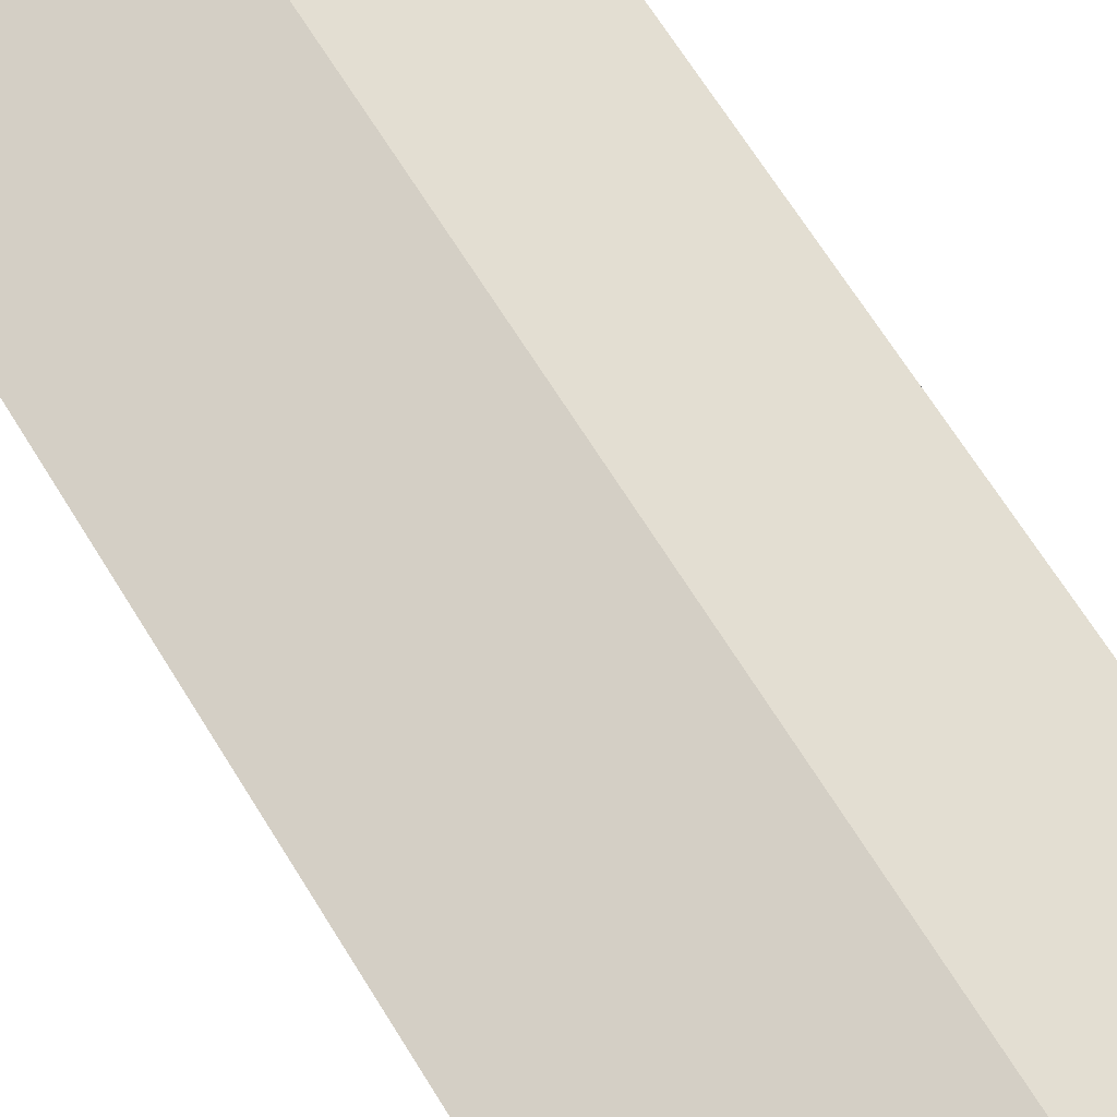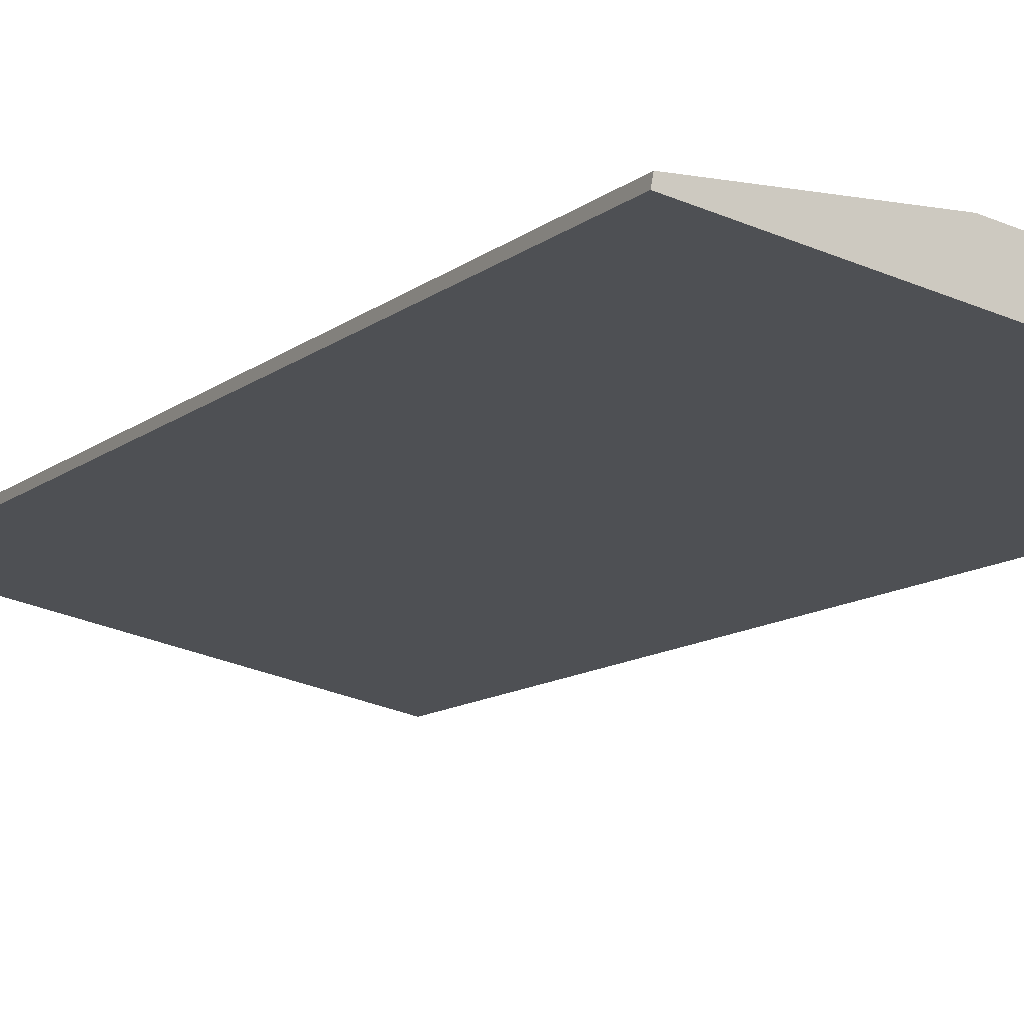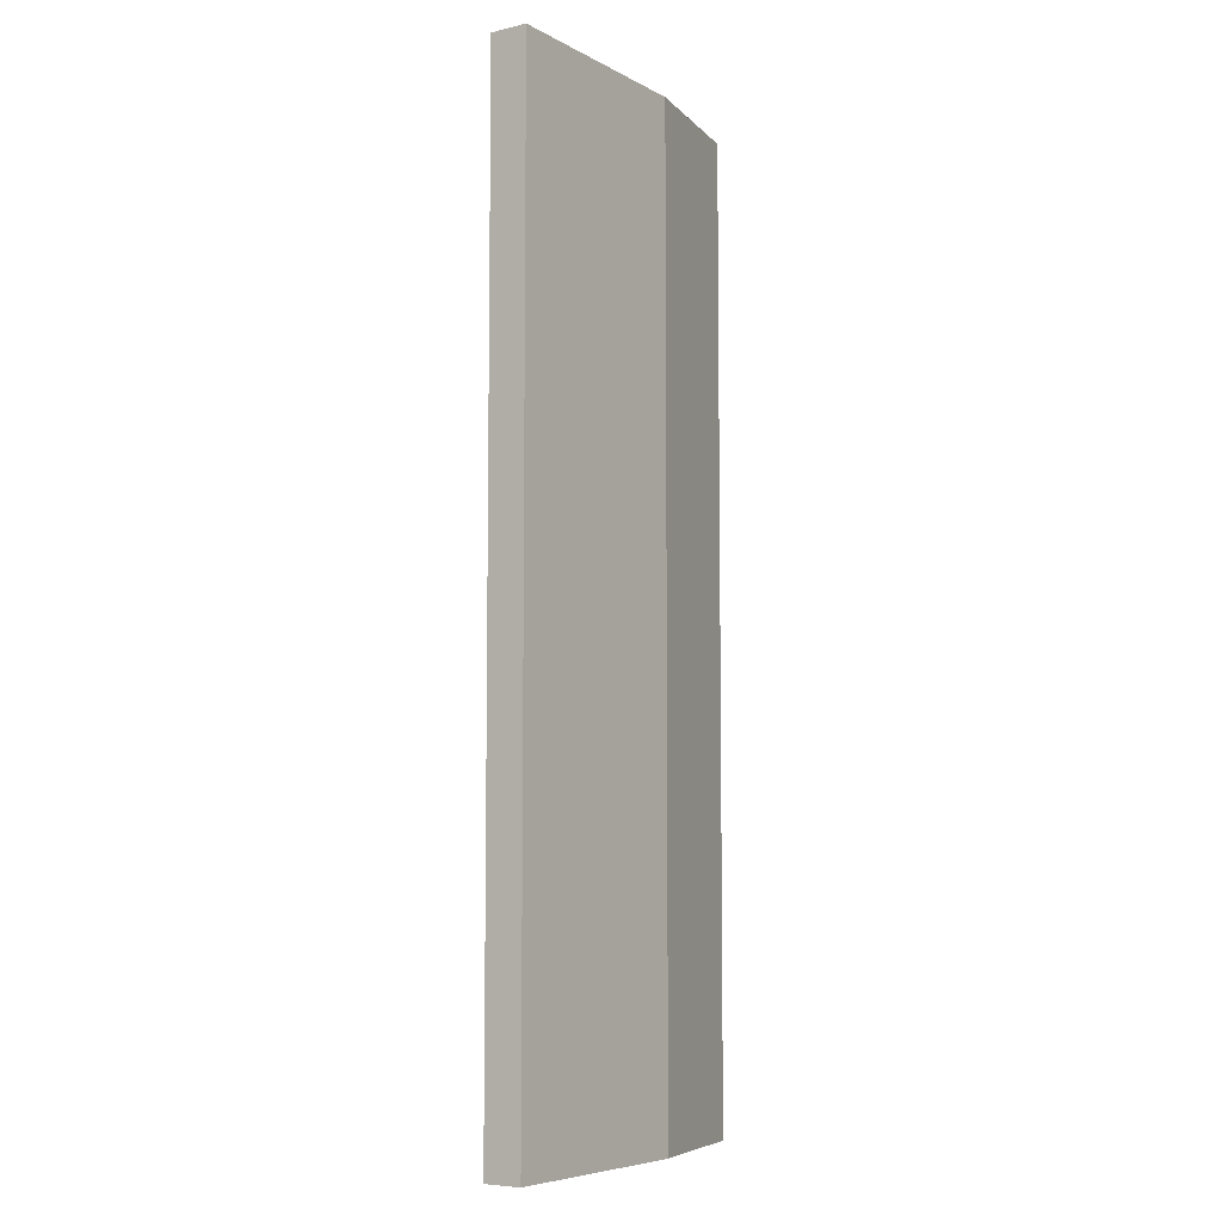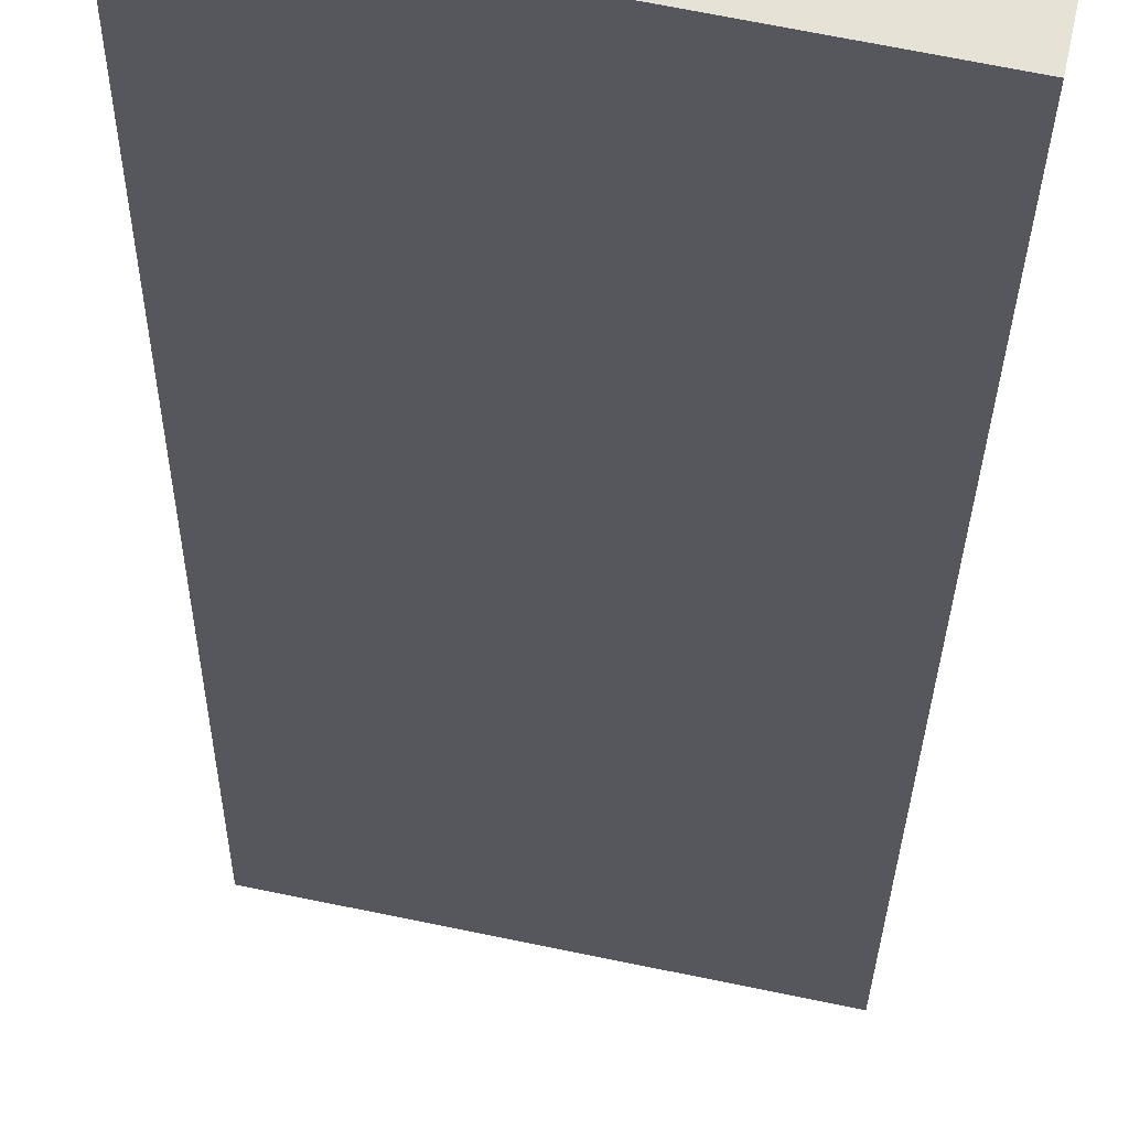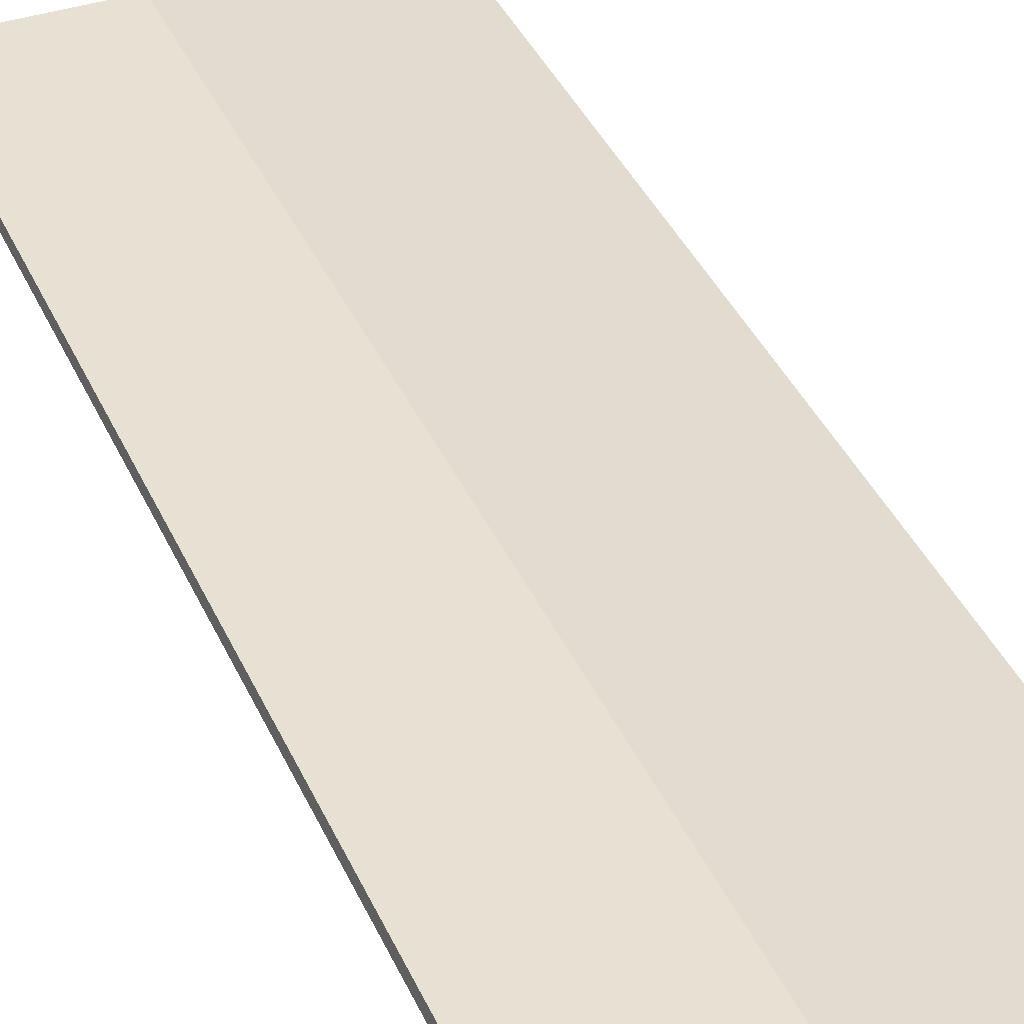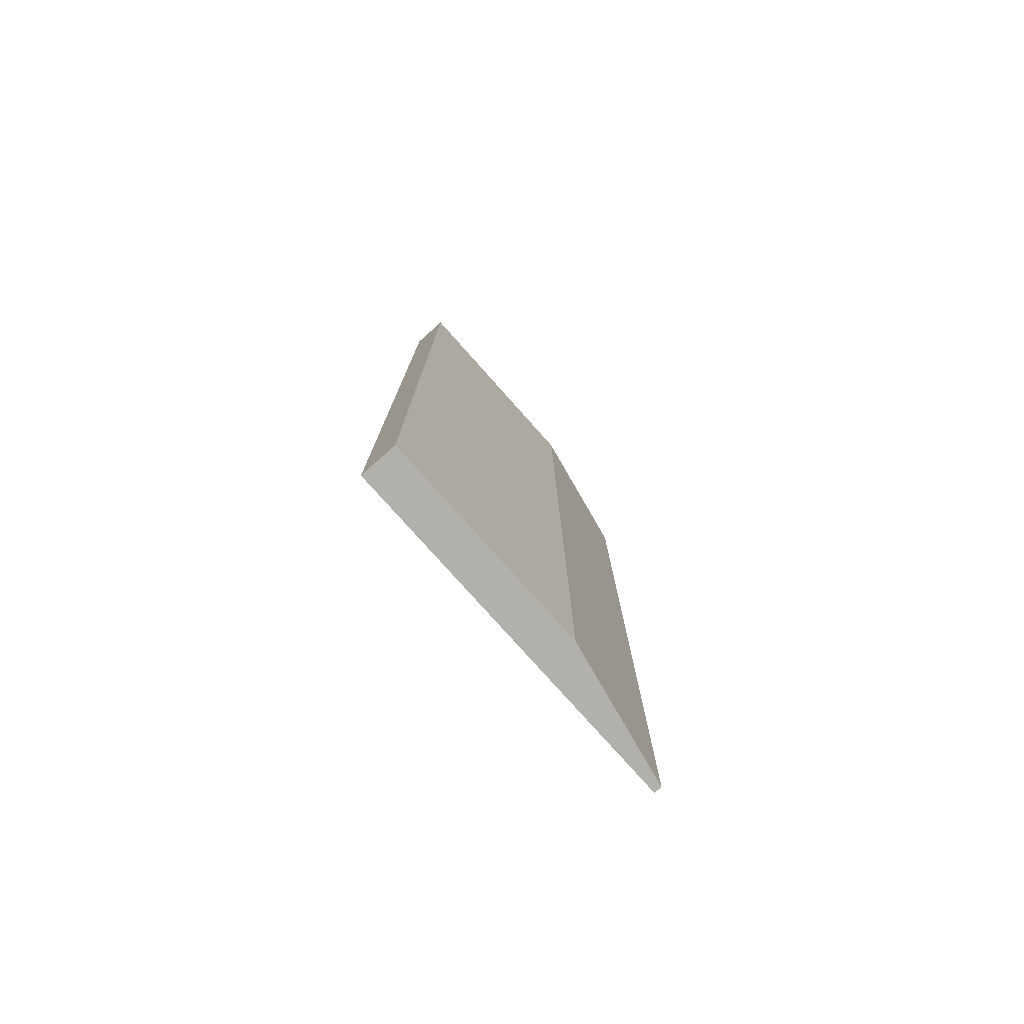
<metadata>
{"format":"obj","ext":"obj","renderer":"f3d","projection":"perspective","resolution":1024,"background":"white","views":[{"elev":67.4,"azim":-31.7,"up":"+Z"},{"elev":-10.1,"azim":153.7,"up":"+Z"},{"elev":-6.7,"azim":-67.7,"up":"+Y"},{"elev":-25.8,"azim":179.4,"up":"+Z"},{"elev":38.9,"azim":157.7,"up":"+Z"},{"elev":-78.4,"azim":-60.0,"up":"+Y"}]}
</metadata>
<code>
v  0.078 9.892 -0.375
v  3.673 9.892 0.456
v  3.688 9.892 0.377
v  2.19 9.892 0.456
v  0 9.892 6.057e-16
v  3.673 -2.792e-17 0.456
v  3.688 -2.308e-17 0.377
v  0.078 2.296e-17 -0.375
v  0 0 0
v  2.19 -2.792e-17 0.456
g defaultobject
f 1 2 3
f 2 1 4
f 4 1 5
f 6 3 2
f 3 6 7
f 7 1 3
f 1 7 8
f 8 5 1
f 5 8 9
f 10 2 4
f 2 10 6
f 9 4 5
f 4 9 10
f 6 8 7
f 8 6 10
f 8 10 9

</code>
